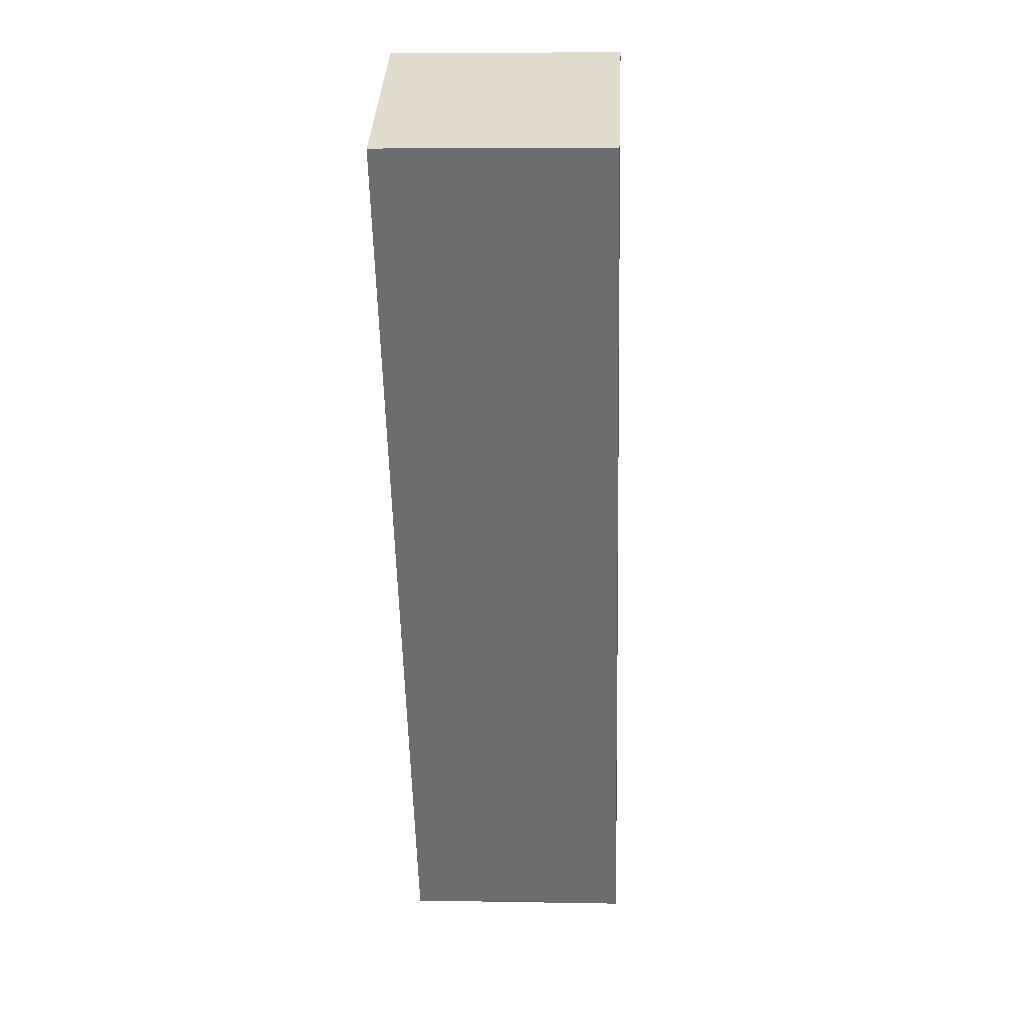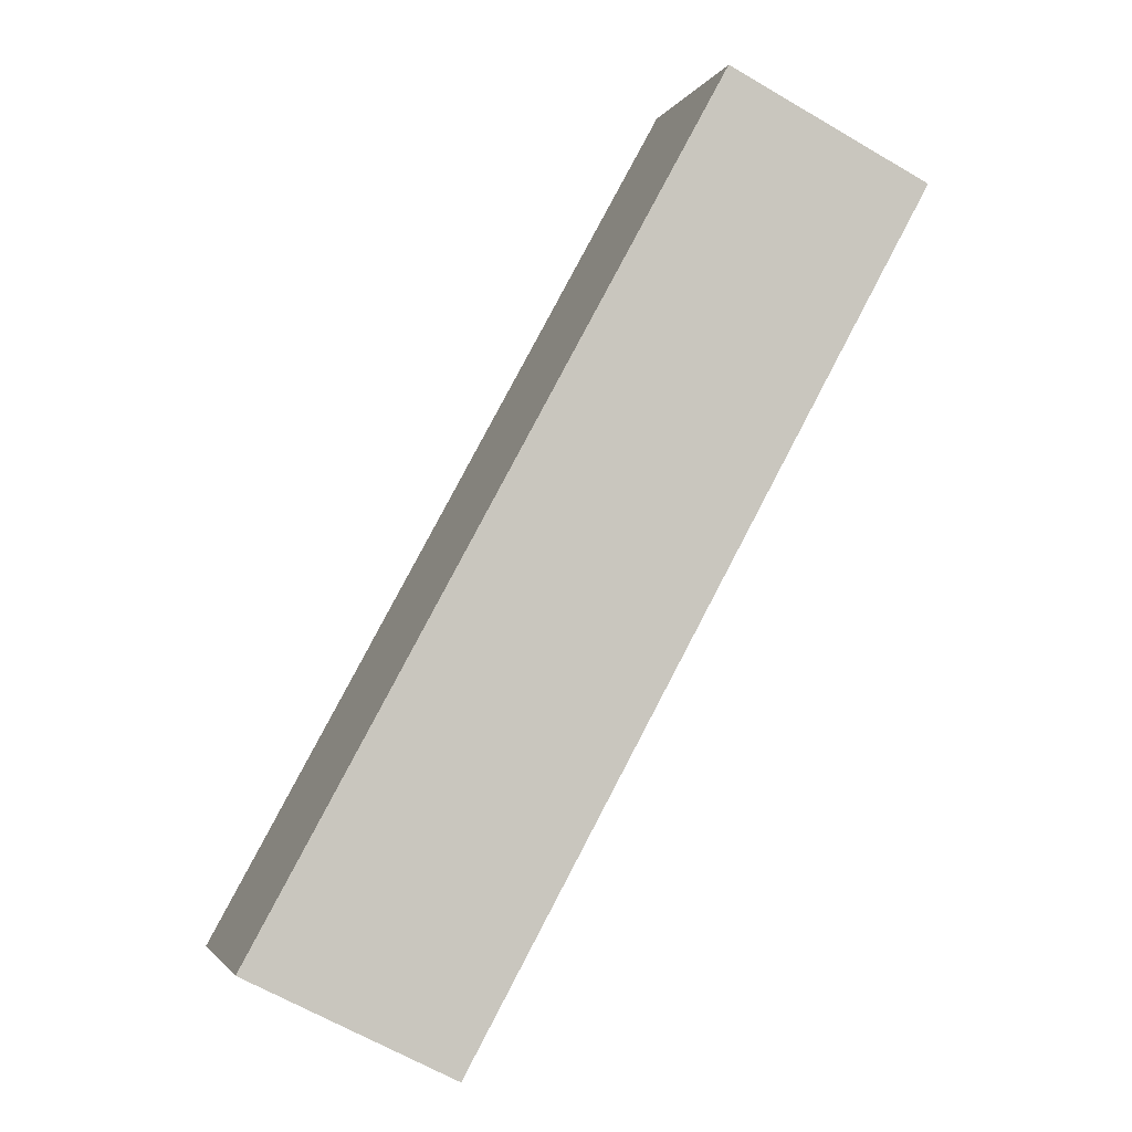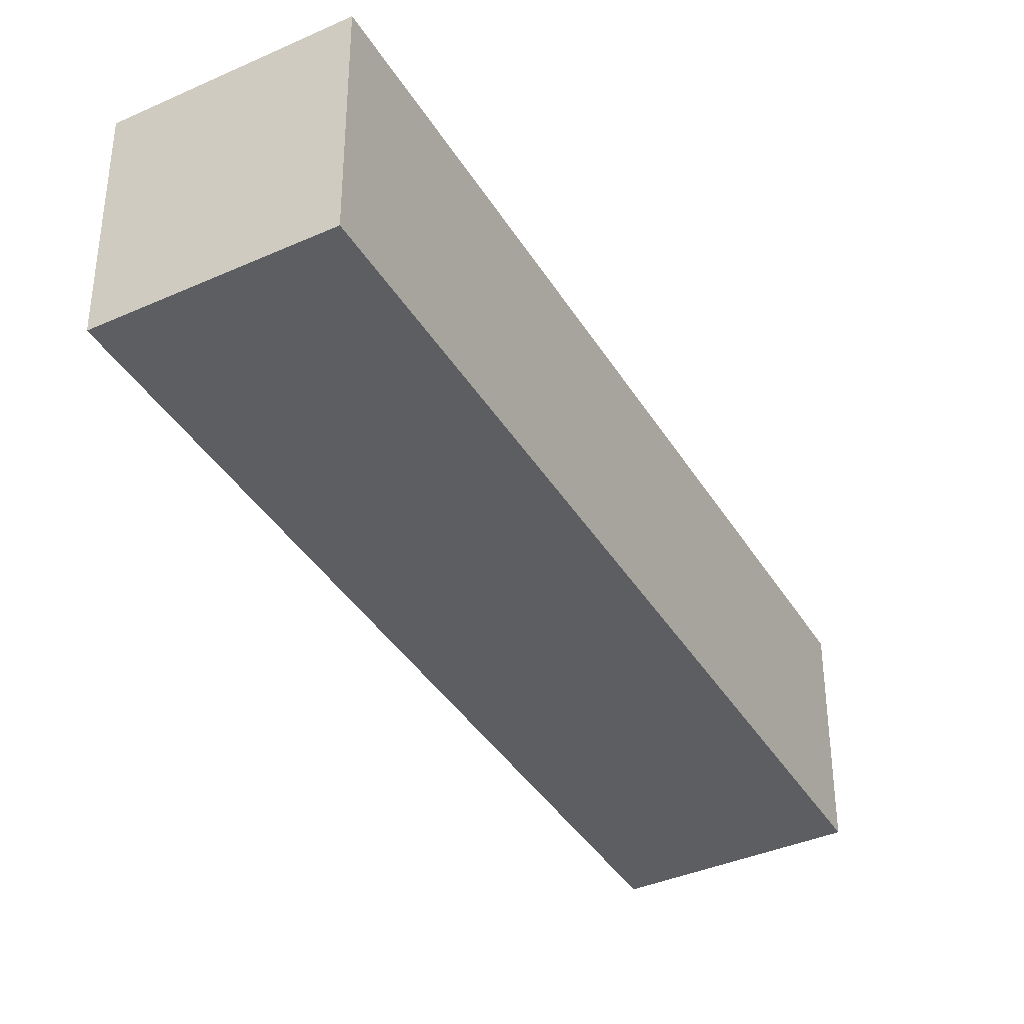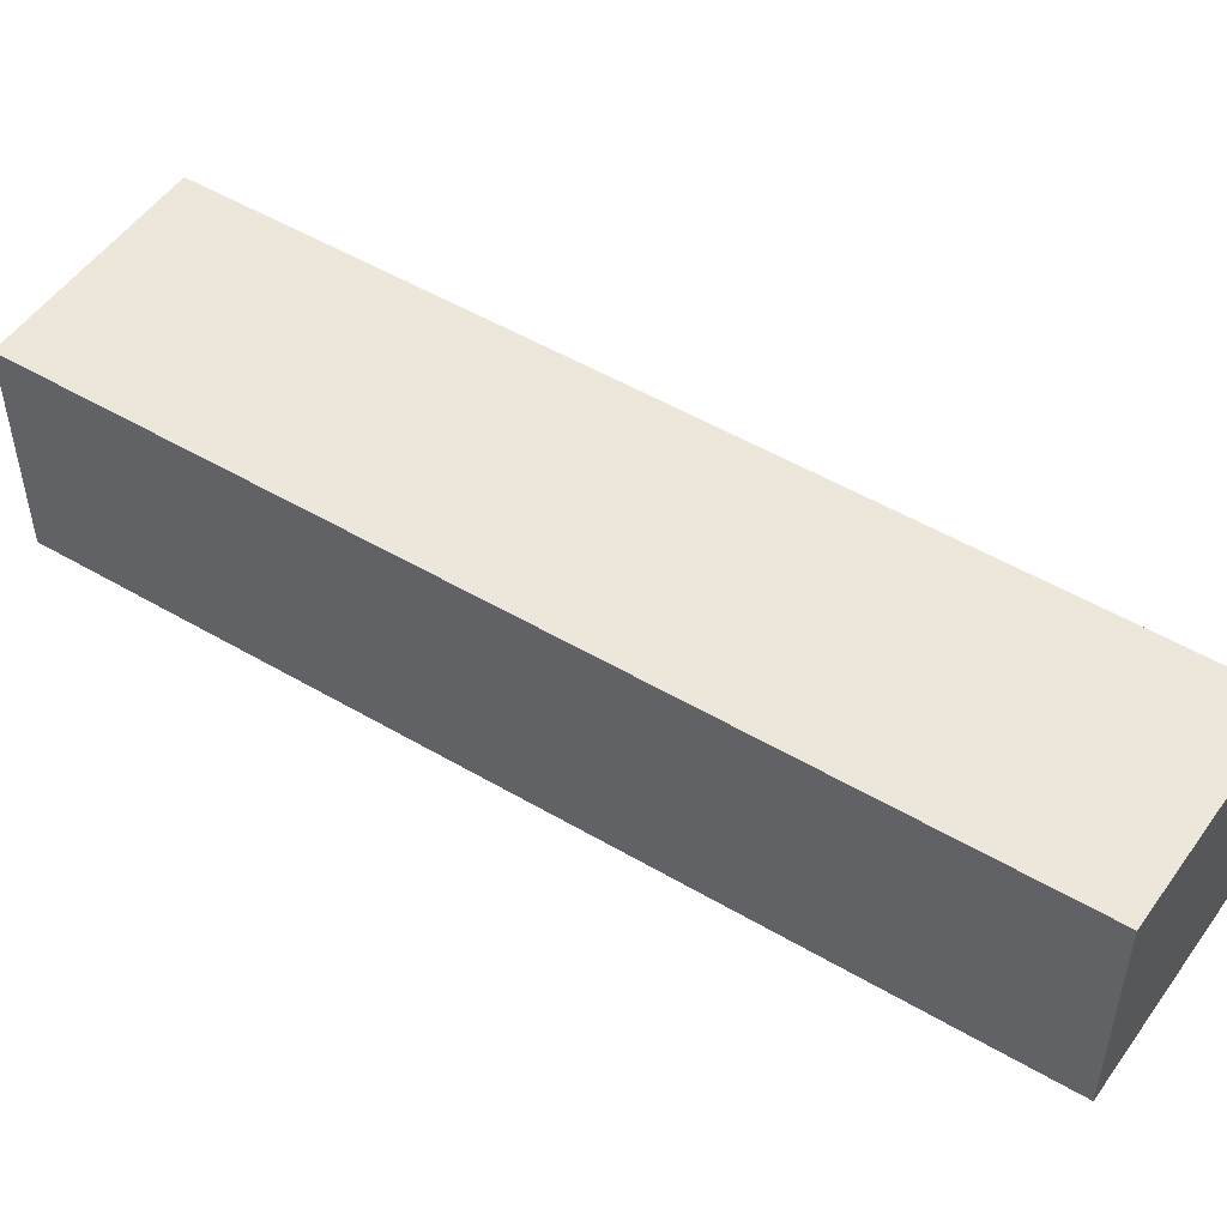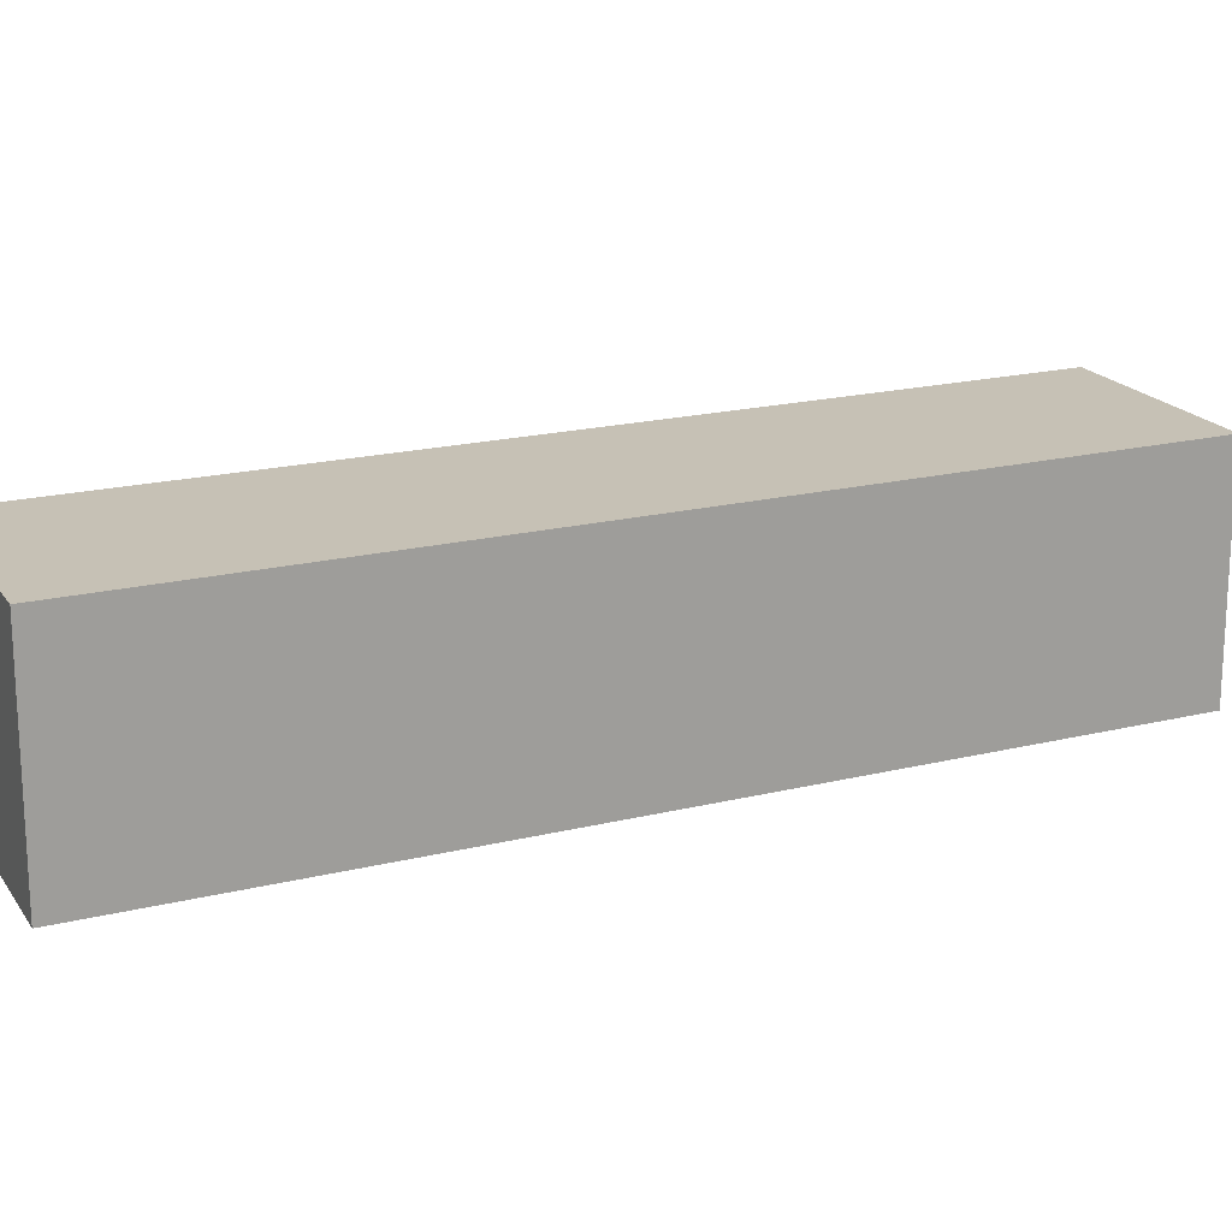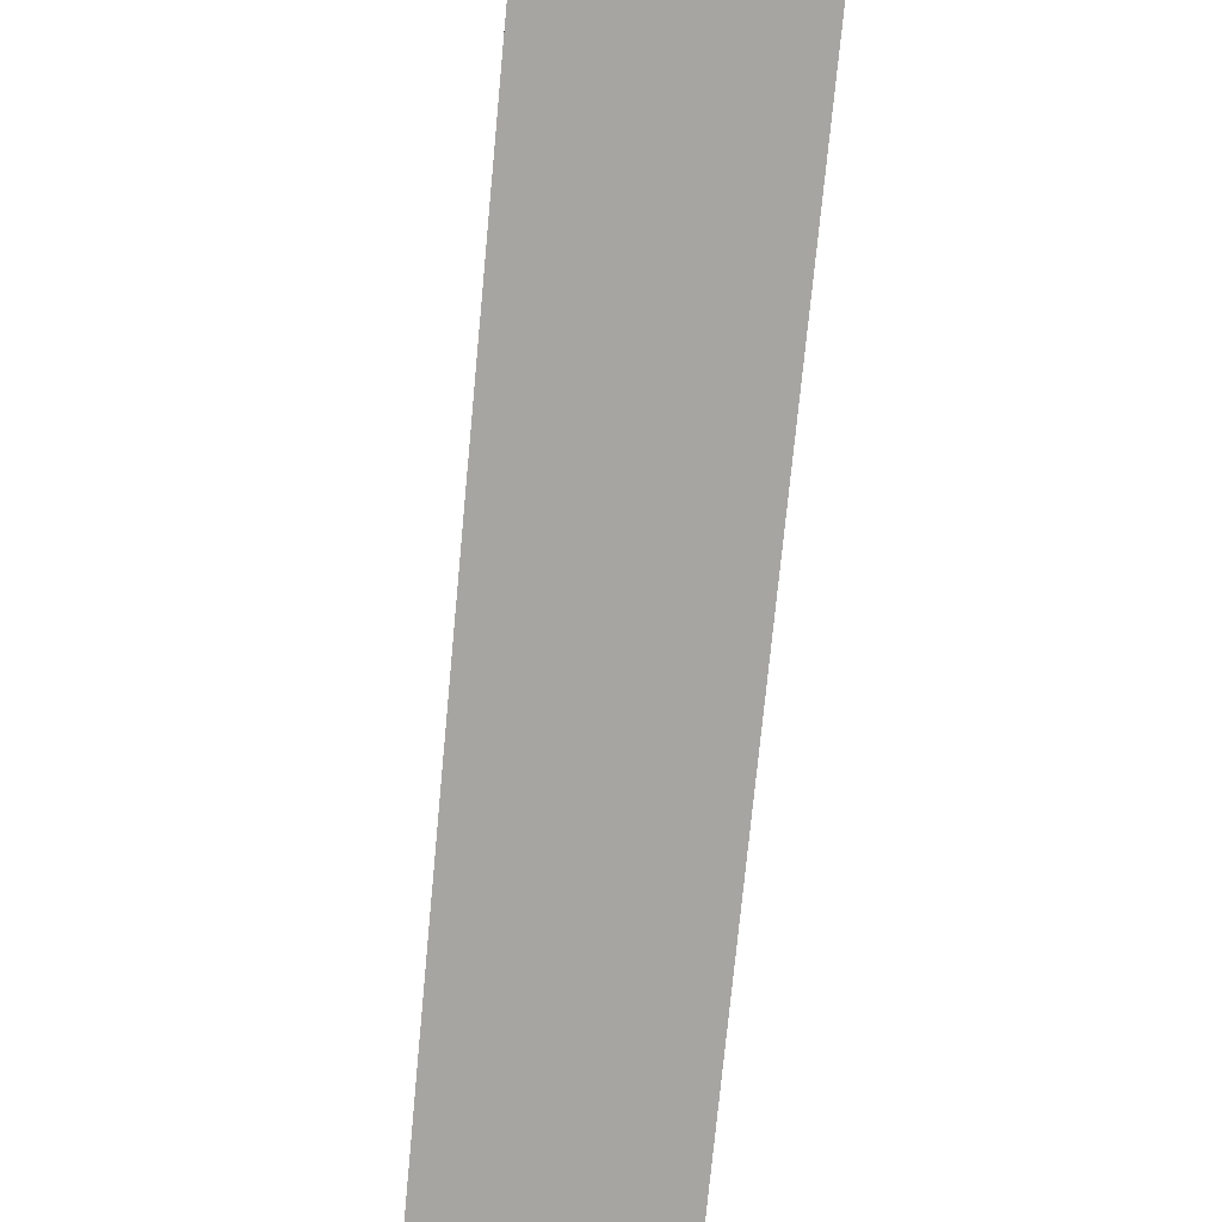
<metadata>
{"format":"obj","ext":"obj","renderer":"f3d","projection":"perspective","resolution":1024,"background":"white","views":[{"elev":7.0,"azim":-87.0,"up":"+Y"},{"elev":-2.4,"azim":164.8,"up":"+Y"},{"elev":-38.1,"azim":-123.5,"up":"+Z"},{"elev":52.0,"azim":-28.9,"up":"+Z"},{"elev":18.8,"azim":-86.7,"up":"+Z"},{"elev":-73.9,"azim":23.3,"up":"+Z"}]}
</metadata>
<code>
g d_3_L
v 0.1634 -0.1687 0.02312
v 0.09449 -0.2035 -0.05375
v 0.09449 -0.2035 0.02312
v 0.1634 -0.1687 -0.05375
v 0.007331 0.1159 -0.05375
v -0.06154 0.08117 -0.05375
v 0.09449 -0.2035 -0.05375
v 0.1634 -0.1687 -0.05375
v 0.1634 -0.1687 0.02312
v 0.007331 0.1159 0.02312
v 0.007331 0.1159 -0.05375
v 0.1634 -0.1687 -0.05375
v 0.09449 -0.2035 0.02312
v -0.06154 0.08117 0.02312
v 0.007331 0.1159 0.02312
v 0.1634 -0.1687 0.02312
v -0.06154 0.08117 -0.05375
v -0.06154 0.08117 0.02312
v 0.09449 -0.2035 0.02312
v 0.09449 -0.2035 -0.05375
v -0.06154 0.08117 0.02312
v -0.06154 0.08117 -0.05375
v 0.007331 0.1159 -0.05375
v 0.007331 0.1159 0.02312
g d_3_L_0
f 3 2 1
f 2 4 1
f 7 6 5
f 5 8 7
f 11 10 9
f 9 12 11
f 15 14 13
f 13 16 15
f 19 18 17
f 17 20 19
f 23 22 21
f 21 24 23

</code>
